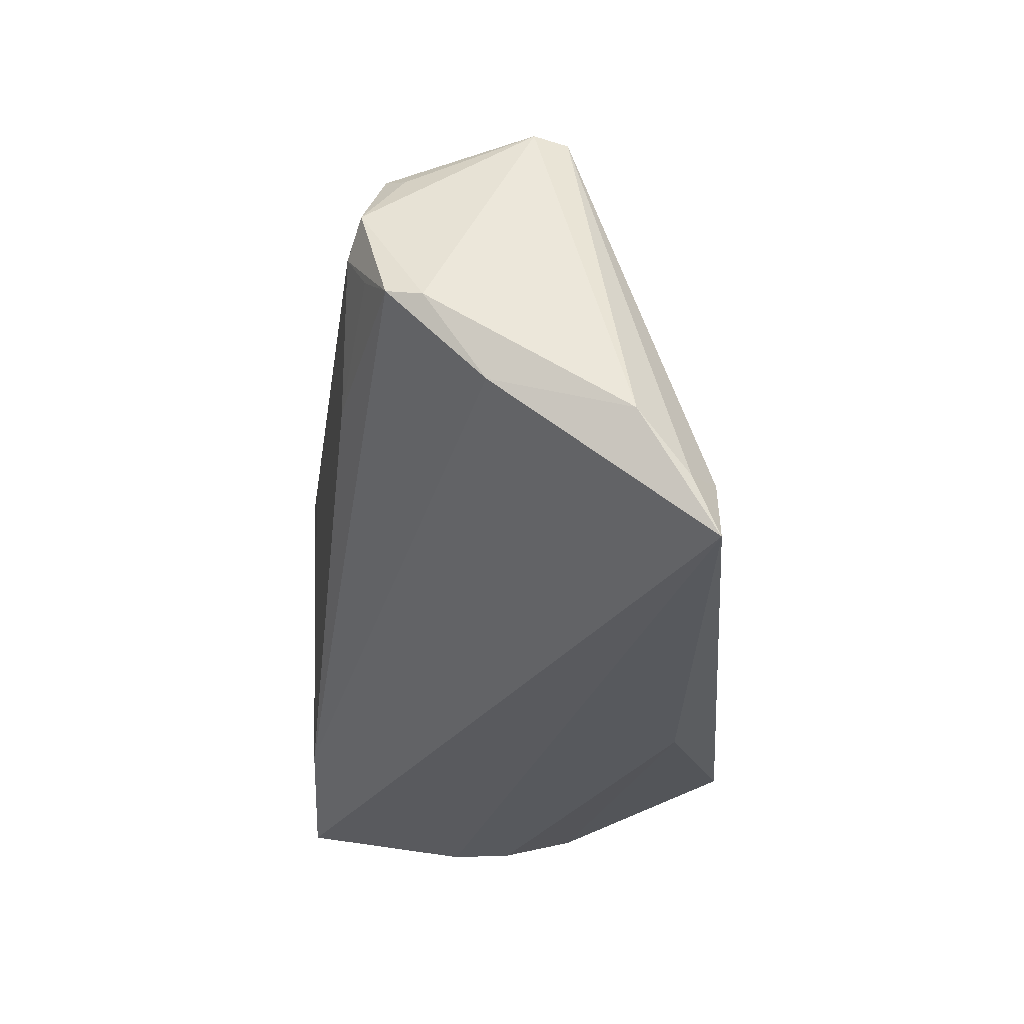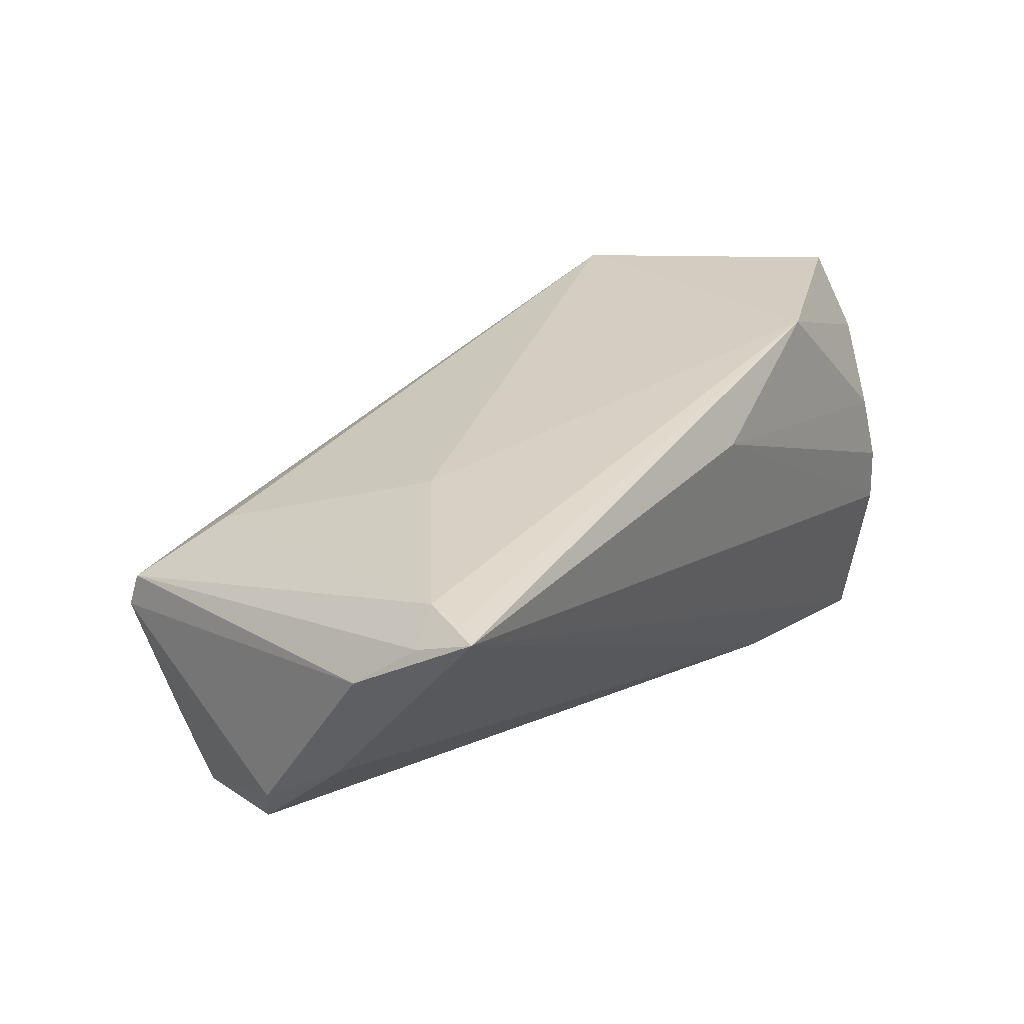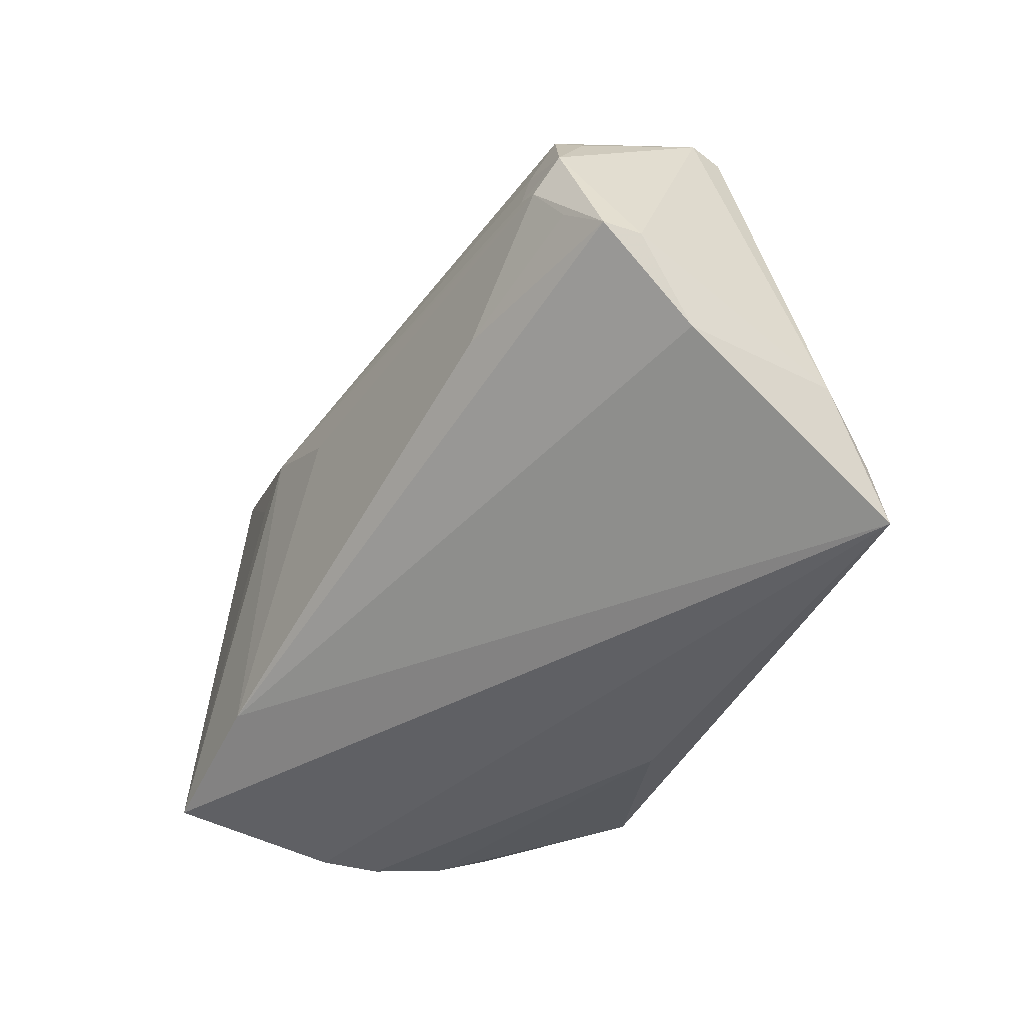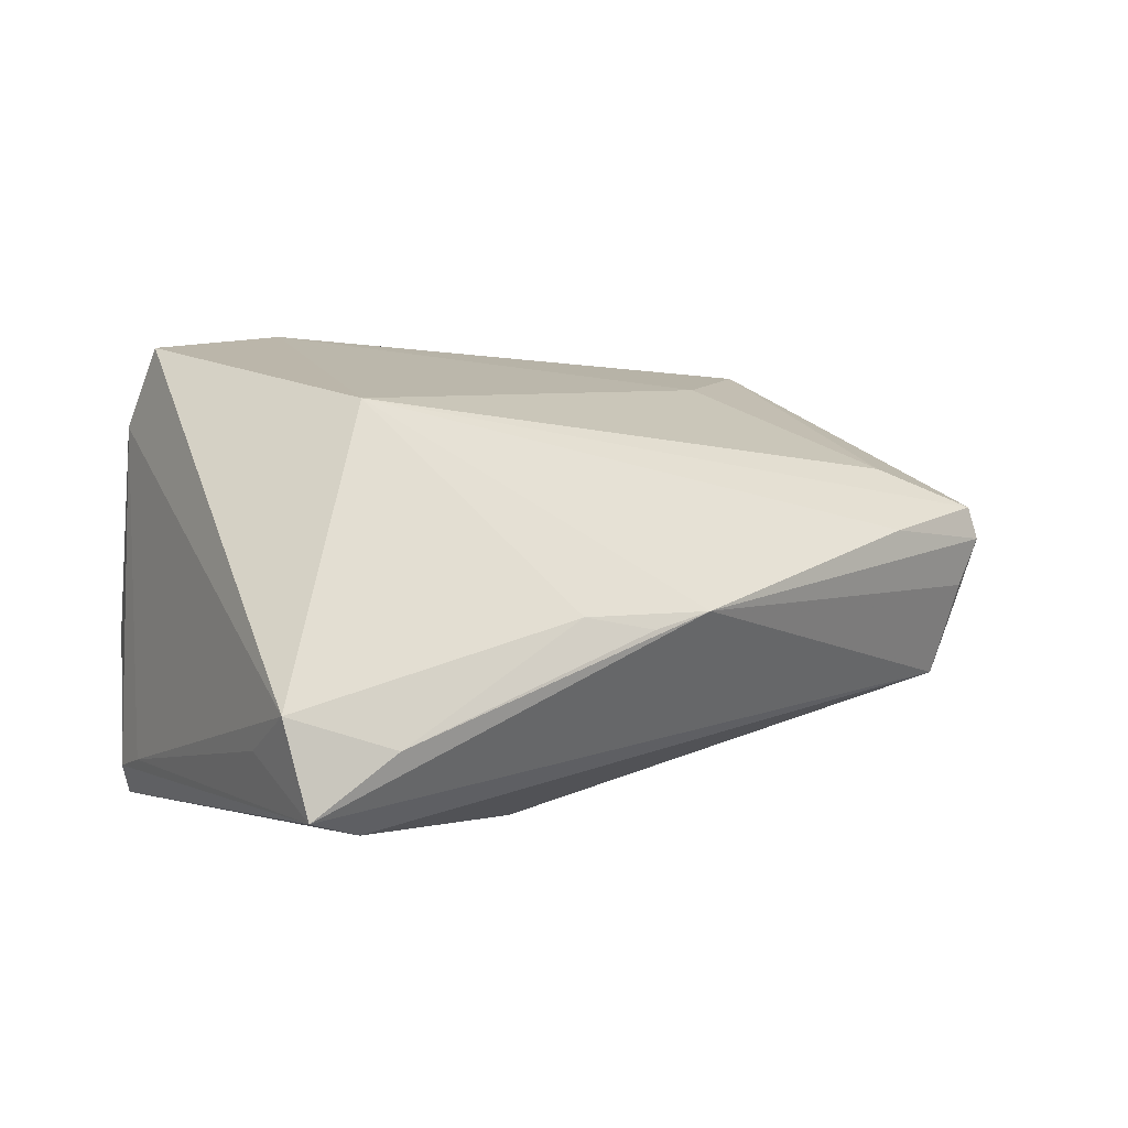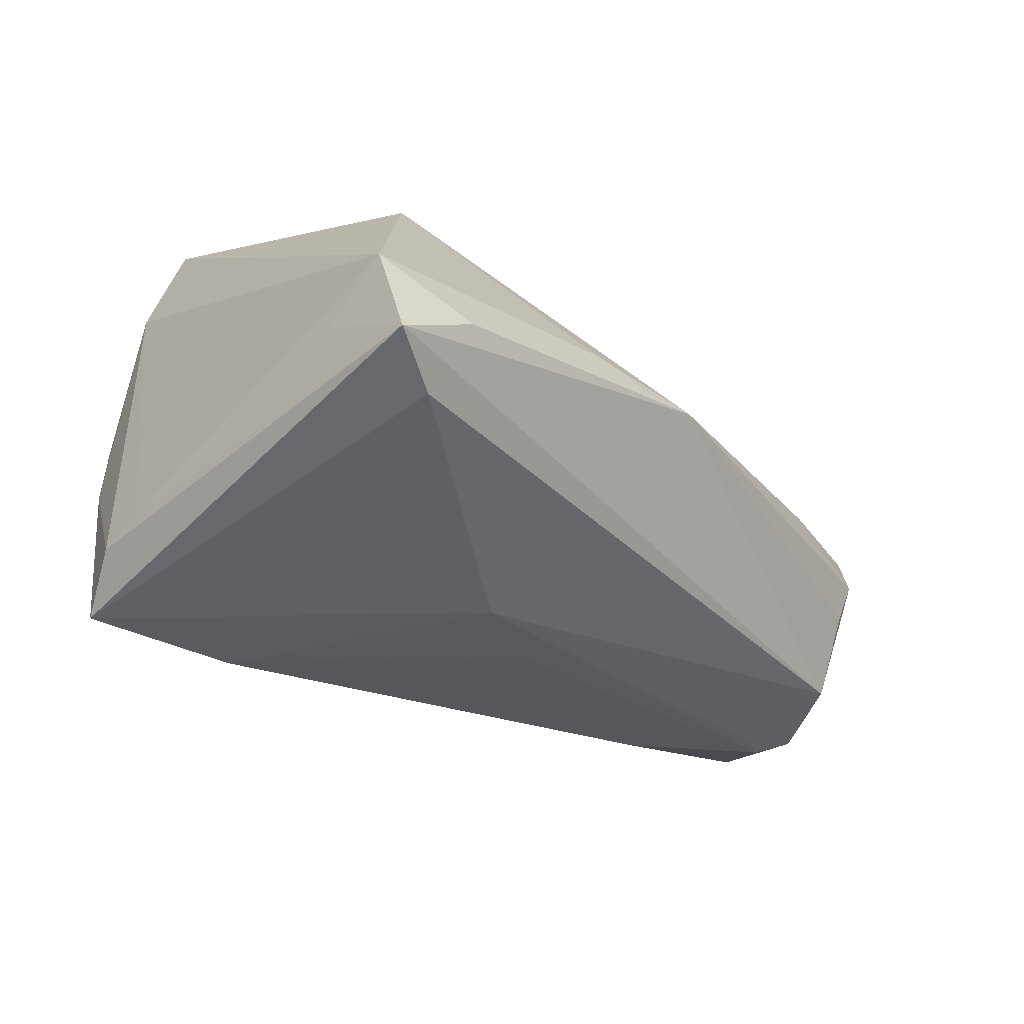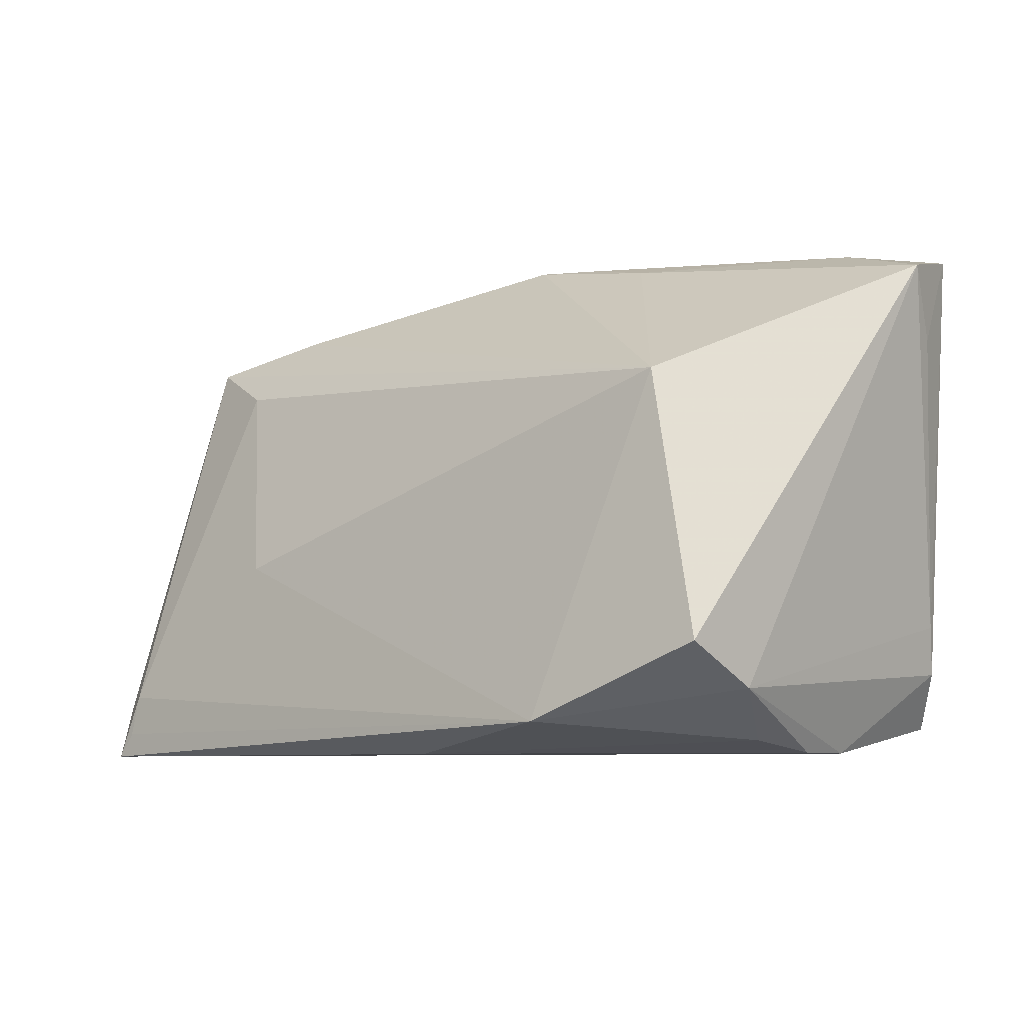
<metadata>
{"format":"obj","ext":"obj","renderer":"f3d","projection":"perspective","resolution":1024,"background":"white","views":[{"elev":-29.7,"azim":-90.6,"up":"+Y"},{"elev":31.8,"azim":-54.0,"up":"+Z"},{"elev":-39.1,"azim":-115.3,"up":"+Y"},{"elev":6.6,"azim":143.1,"up":"+Z"},{"elev":-36.1,"azim":129.7,"up":"+Z"},{"elev":-7.5,"azim":36.8,"up":"+Y"}]}
</metadata>
<code>
v -0.04616 0.01036 -0.01753
v -0.03005 -0.0045 0.02079
v -0.05438 -0.02155 0.01857
v 0.01464 0.03145 -0.0004647
v -0.05525 -0.01058 -0.002095
v -0.04949 0.02477 0.006933
v 0.04719 0.03115 -0.01756
v -0.05177 0.003854 -0.01519
v 0.03846 -0.01664 0.02663
v -0.03907 0.01961 0.01176
v -0.05698 -0.01508 0.01305
v 0.03977 0.02814 -0.02031
v -0.05021 -0.02032 0.02144
v 0.03579 -0.02665 0.009175
v -0.05032 0.02553 0.003105
v -0.0008566 0.006873 -0.0242
v -0.04893 0.008901 -0.01743
v -0.05611 -0.0003114 -0.01268
v -0.0005286 0.03362 -0.0008298
v -0.0497 0.01928 -0.01135
v 0.01809 -0.02469 0.02764
v -0.0471 0.0212 -0.01366
v -0.03458 0.02779 0.005263
v 0.03033 0.01397 0.0218
v -0.002323 -0.02798 0.02072
v 0.0374 -0.02793 0.0009004
v -0.05354 -0.02798 0.0213
v 0.03796 -0.02798 -0.006129
v 0.03965 -0.0213 0.01758
v 0.04739 0.02069 -0.01215
v -0.0571 -0.001307 -0.00871
v 0.006622 0.03326 -0.002257
v -0.04807 0.0248 -0.002498
v -0.05232 0.01231 -0.01585
v 0.0428 -0.01848 -0.02071
v 0.04861 0.02872 -0.007373
v 0.01787 0.009998 -0.0248
v -0.04558 0.01515 -0.01621
v -0.03487 -0.001933 -0.01848
v 0.04358 -0.01288 -0.01904
v 0.0375 0.03221 -0.01153
v -0.05133 -0.02507 0.02149
v 0.0389 -0.02486 -0.02548
v 0.01011 0.01164 -0.02548
v 0.02106 -0.02044 -0.02485
f 14 29 21
f 21 25 14
f 28 43 35
f 35 29 28
f 10 24 6
f 21 29 9
f 9 24 21
f 9 29 36
f 36 24 9
f 28 29 26
f 29 14 26
f 26 25 28
f 26 14 25
f 36 29 40
f 29 35 40
f 34 20 22
f 18 5 31
f 31 34 18
f 18 34 17
f 22 20 15
f 20 34 15
f 15 34 31
f 36 40 30
f 27 25 21
f 27 43 28
f 28 25 27
f 22 15 33
f 33 19 22
f 15 19 33
f 36 41 4
f 4 24 36
f 4 19 24
f 23 15 6
f 23 19 15
f 6 24 23
f 24 19 23
f 43 12 7
f 7 35 43
f 36 30 7
f 7 40 35
f 7 30 40
f 7 41 36
f 7 19 41
f 7 12 22
f 22 19 7
f 22 12 44
f 21 24 2
f 24 10 2
f 11 15 31
f 6 15 11
f 31 5 11
f 5 27 11
f 8 18 17
f 17 39 8
f 8 39 18
f 41 19 32
f 32 4 41
f 19 4 32
f 37 12 43
f 43 44 37
f 37 44 12
f 45 44 43
f 18 39 45
f 5 18 45
f 43 27 45
f 45 27 5
f 38 34 22
f 22 44 38
f 21 2 13
f 13 2 10
f 13 10 6
f 6 11 3
f 3 11 27
f 3 13 6
f 27 13 3
f 17 44 16
f 44 45 16
f 16 39 17
f 16 45 39
f 17 34 1
f 34 38 1
f 1 44 17
f 1 38 44
f 42 27 21
f 21 13 42
f 42 13 27

</code>
